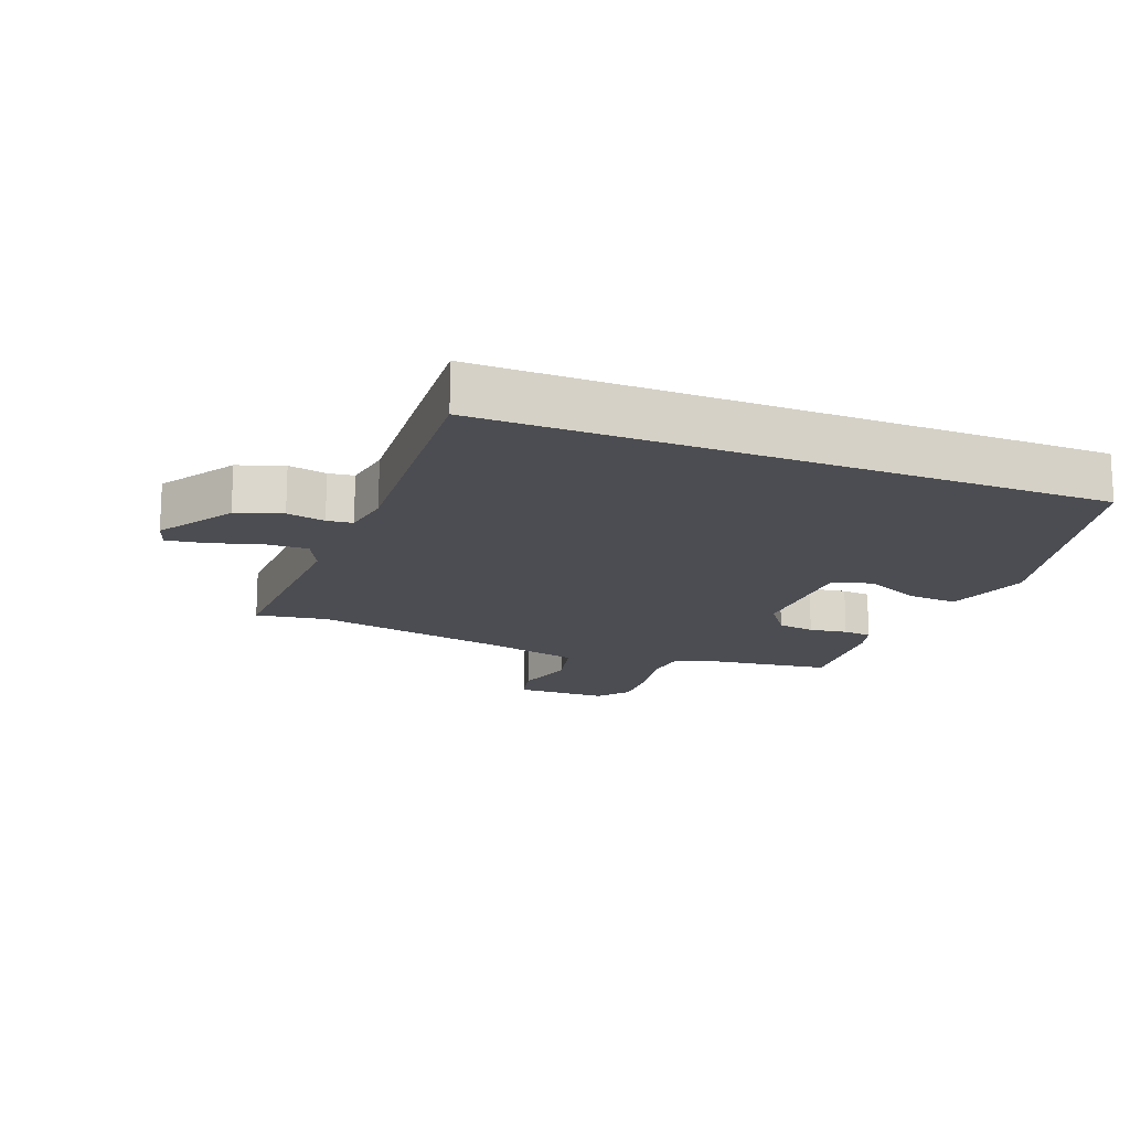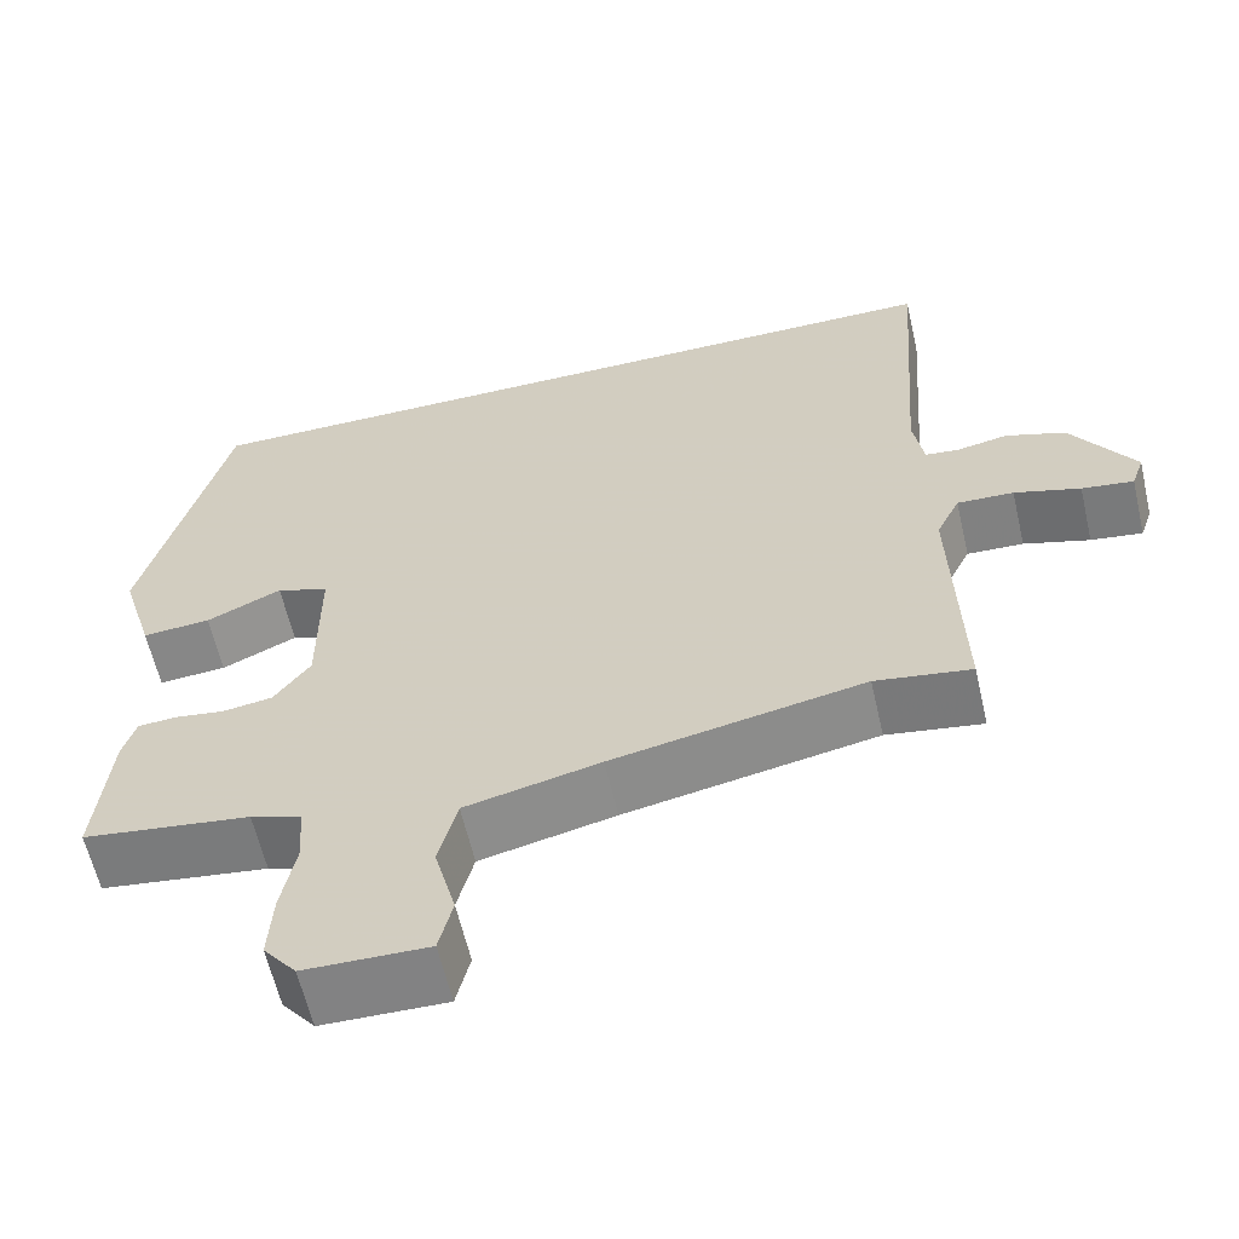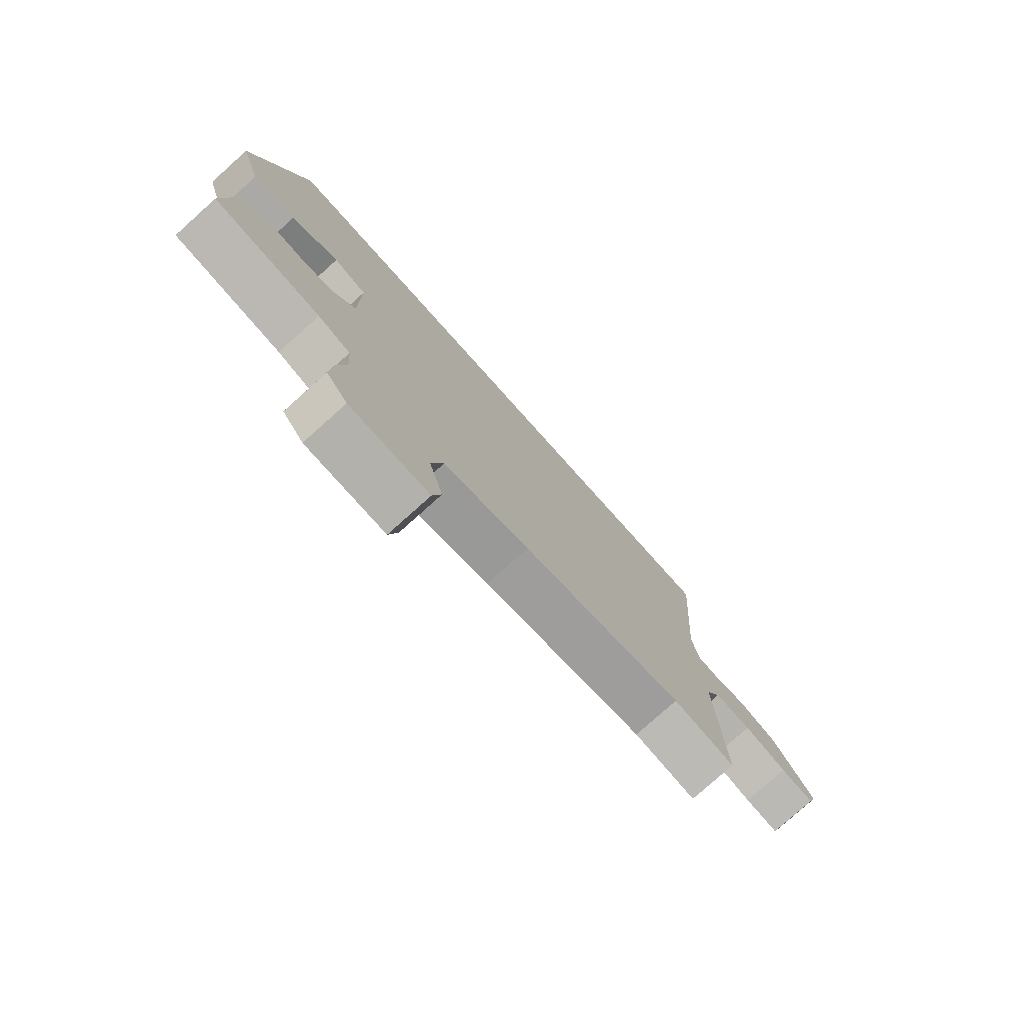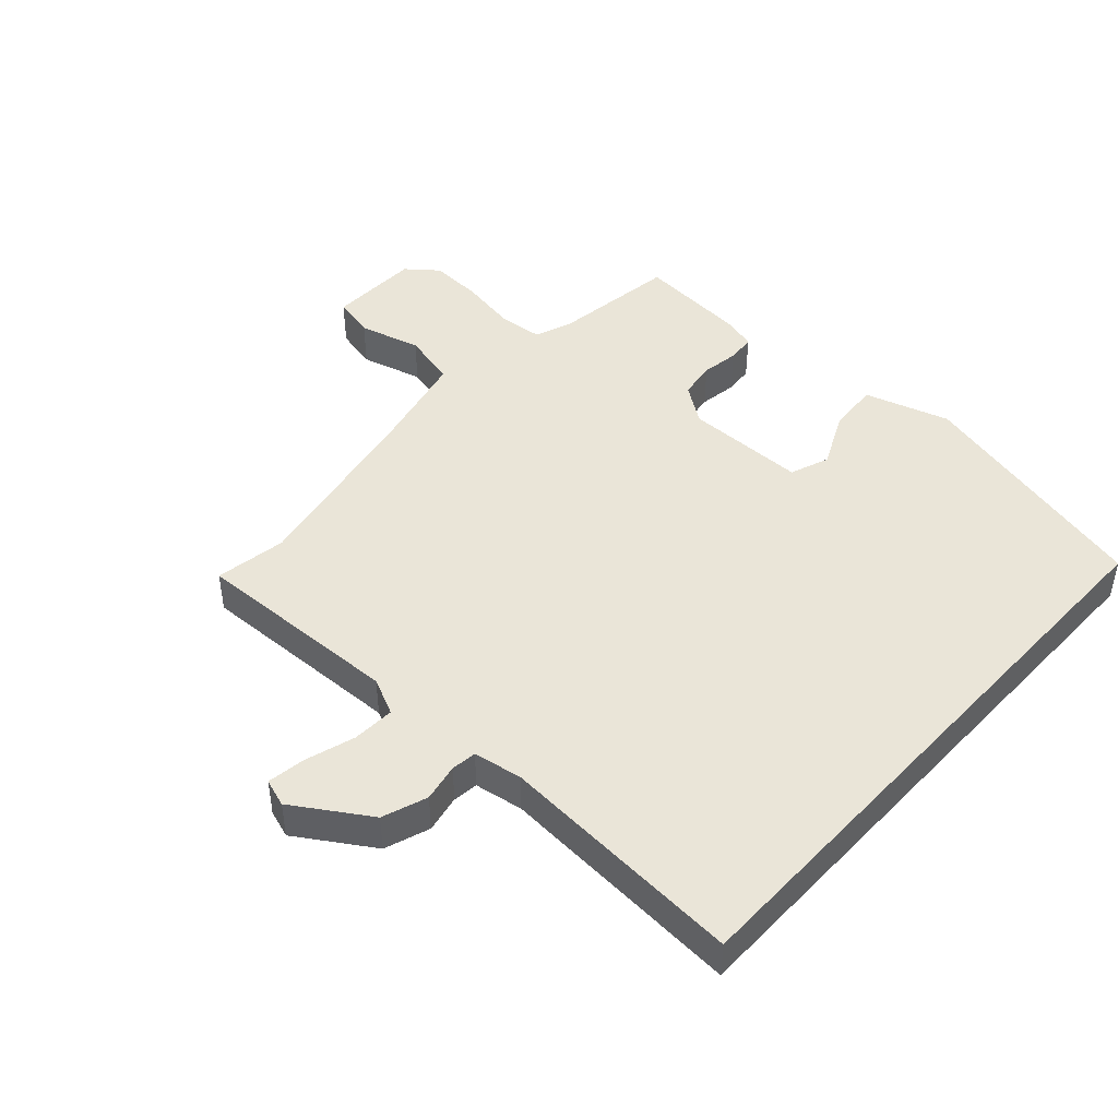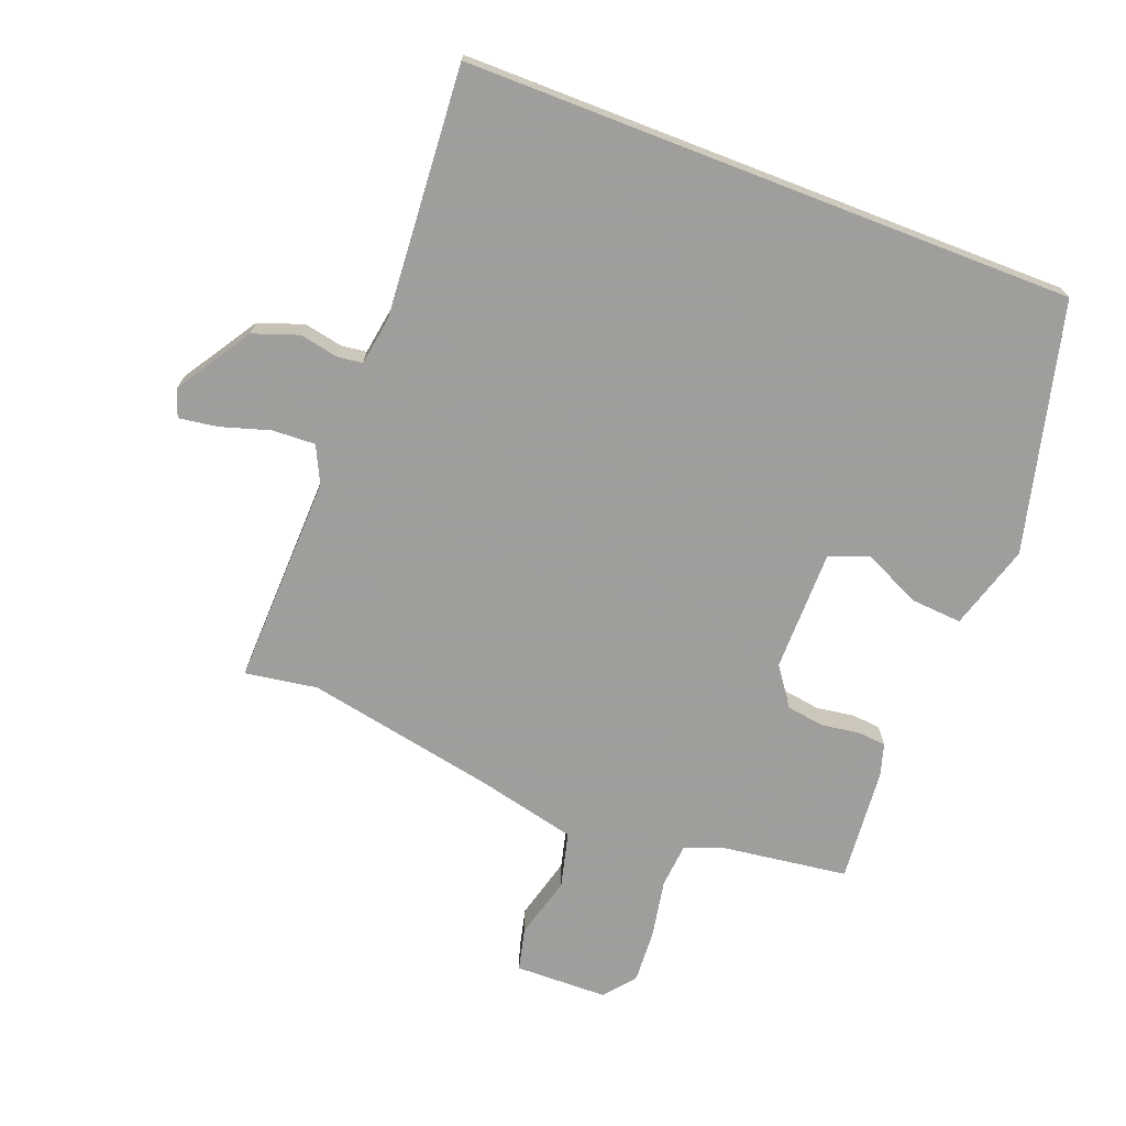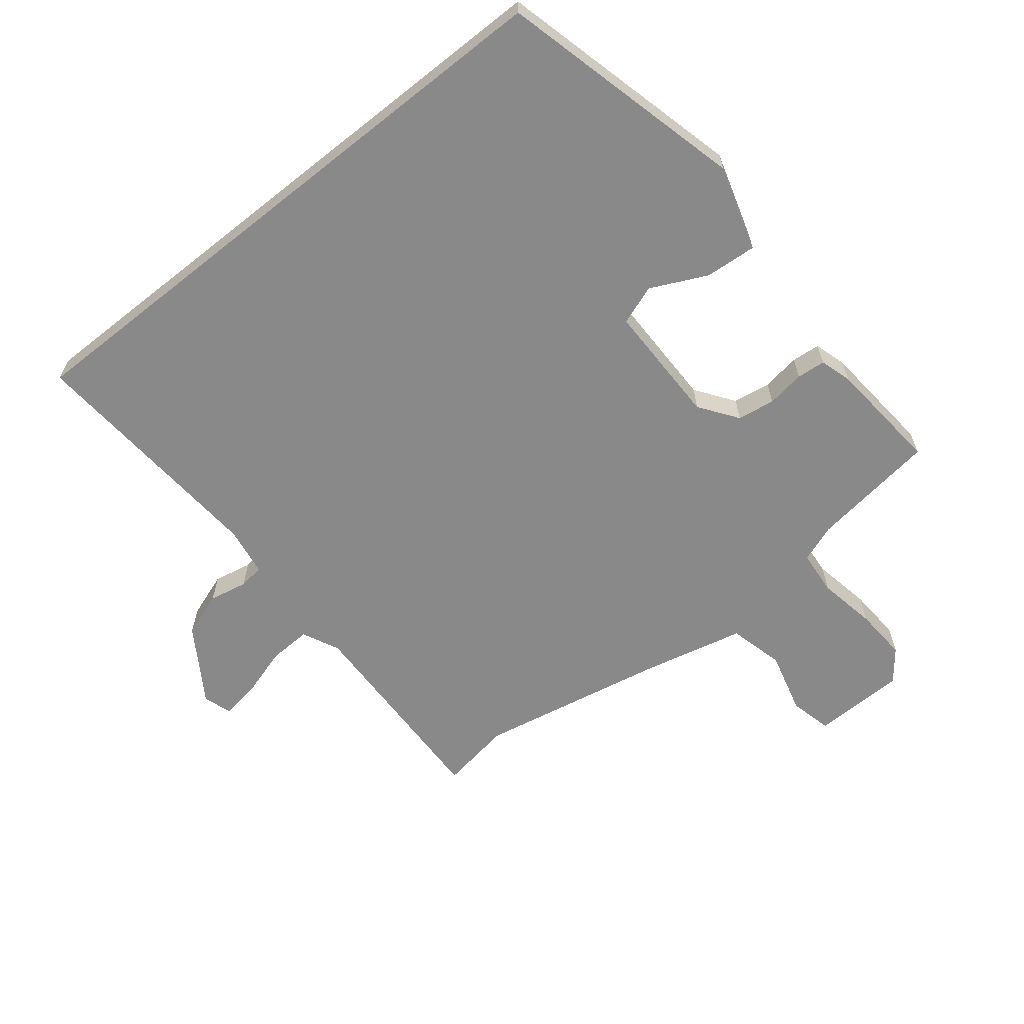
<metadata>
{"format":"obj","ext":"obj","renderer":"f3d","projection":"perspective","resolution":1024,"background":"white","views":[{"elev":-16.4,"azim":-21.4,"up":"+Y"},{"elev":-61.2,"azim":-167.0,"up":"+Z"},{"elev":-78.3,"azim":131.9,"up":"+Z"},{"elev":45.0,"azim":-47.8,"up":"+Y"},{"elev":-71.1,"azim":-21.1,"up":"+Y"},{"elev":-63.1,"azim":38.6,"up":"+Y"}]}
</metadata>
<code>
v -0.398 0.07 -0.484
v -0.511 0.07 -0.502
v -0.502 0.07 -0.17
v -0.53 0.07 -0.112
v -0.597 0.07 -0.115
v -0.675 0.07 -0.139
v -0.736 0.07 -0.148
v -0.751 0.07 -0.104
v -0.676 0.07 0.014
v -0.605 0.07 0.039
v -0.545 0.07 0.027
v -0.505 0.07 0.032
v -0.493 0.07 0.109
v -0.522 0.07 0.5
v 0.433 0.07 0.5
v 0.531 0.07 0.111
v 0.491 0.07 -0.023
v 0.41 0.07 -0.017
v 0.321 0.07 0.025
v 0.259 0.07 0.002
v 0.259 0.07 -0.19
v 0.302 0.07 -0.25
v 0.361 0.07 -0.259
v 0.421 0.07 -0.25
v 0.466 0.07 -0.254
v 0.481 0.07 -0.304
v 0.497 0.07 -0.484
v 0.299 0.07 -0.511
v 0.239 0.07 -0.533
v 0.233 0.07 -0.604
v 0.25 0.07 -0.695
v 0.255 0.07 -0.779
v 0.216 0.07 -0.828
v 0.07 0.07 -0.831
v 0.054 0.07 -0.764
v 0.08 0.07 -0.666
v 0.058 0.07 -0.579
v -0.101 0.07 -0.542
v -0.398 0 -0.484
v -0.511 0 -0.502
v -0.502 0 -0.17
v -0.53 0 -0.112
v -0.597 0 -0.115
v -0.675 0 -0.139
v -0.736 0 -0.148
v -0.751 0 -0.104
v -0.676 0 0.014
v -0.605 0 0.039
v -0.545 0 0.027
v -0.505 0 0.032
v -0.493 0 0.109
v -0.522 0 0.5
v 0.433 0 0.5
v 0.531 0 0.111
v 0.491 0 -0.023
v 0.41 0 -0.017
v 0.321 0 0.025
v 0.259 0 0.002
v 0.259 0 -0.19
v 0.302 0 -0.25
v 0.361 0 -0.259
v 0.421 0 -0.25
v 0.466 0 -0.254
v 0.481 0 -0.304
v 0.497 0 -0.484
v 0.299 0 -0.511
v 0.239 0 -0.533
v 0.233 0 -0.604
v 0.25 0 -0.695
v 0.255 0 -0.779
v 0.216 0 -0.828
v 0.07 0 -0.831
v 0.054 0 -0.764
v 0.08 0 -0.666
v 0.058 0 -0.579
v -0.101 0 -0.542
f 33 34 35 36
f 33 36 37
f 30 31 32 33
f 30 33 37
f 29 30 37 38
f 25 26 27 28
f 23 24 25 28
f 22 23 28 29
f 21 22 29 38
f 16 17 18 19
f 16 19 20
f 13 14 15 16
f 12 13 16 20
f 11 12 20 21
f 5 6 7 8
f 4 5 8 9
f 1 2 3
f 21 38 1 3
f 11 21 3 4
f 4 9 10 11
f 74 73 72 71
f 75 74 71
f 71 70 69 68
f 75 71 68
f 76 75 68 67
f 66 65 64 63
f 66 63 62 61
f 67 66 61 60
f 76 67 60 59
f 57 56 55 54
f 58 57 54
f 54 53 52 51
f 58 54 51 50
f 59 58 50 49
f 46 45 44 43
f 47 46 43 42
f 41 40 39
f 41 39 76 59
f 42 41 59 49
f 49 48 47 42
f 1 39 40 2
f 2 40 41 3
f 3 41 42 4
f 4 42 43 5
f 5 43 44 6
f 6 44 45 7
f 7 45 46 8
f 8 46 47 9
f 9 47 48 10
f 10 48 49 11
f 11 49 50 12
f 12 50 51 13
f 13 51 52 14
f 14 52 53 15
f 15 53 54 16
f 16 54 55 17
f 17 55 56 18
f 18 56 57 19
f 19 57 58 20
f 20 58 59 21
f 21 59 60 22
f 22 60 61 23
f 23 61 62 24
f 24 62 63 25
f 25 63 64 26
f 26 64 65 27
f 27 65 66 28
f 28 66 67 29
f 29 67 68 30
f 30 68 69 31
f 31 69 70 32
f 32 70 71 33
f 33 71 72 34
f 34 72 73 35
f 35 73 74 36
f 36 74 75 37
f 37 75 76 38
f 38 76 39 1

</code>
